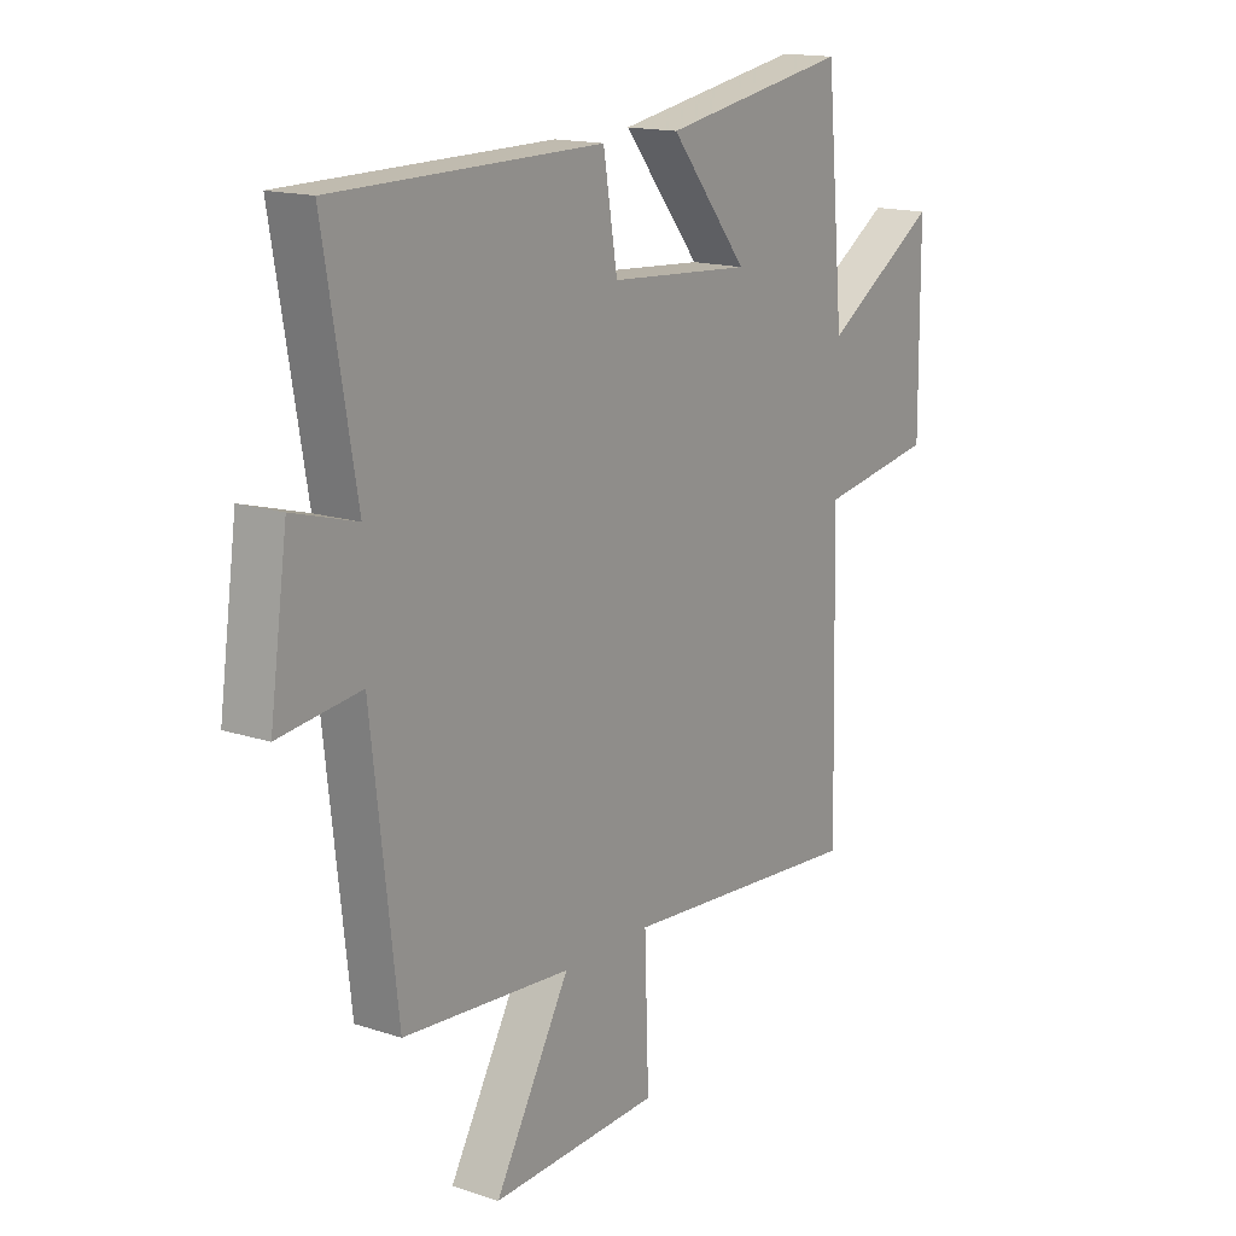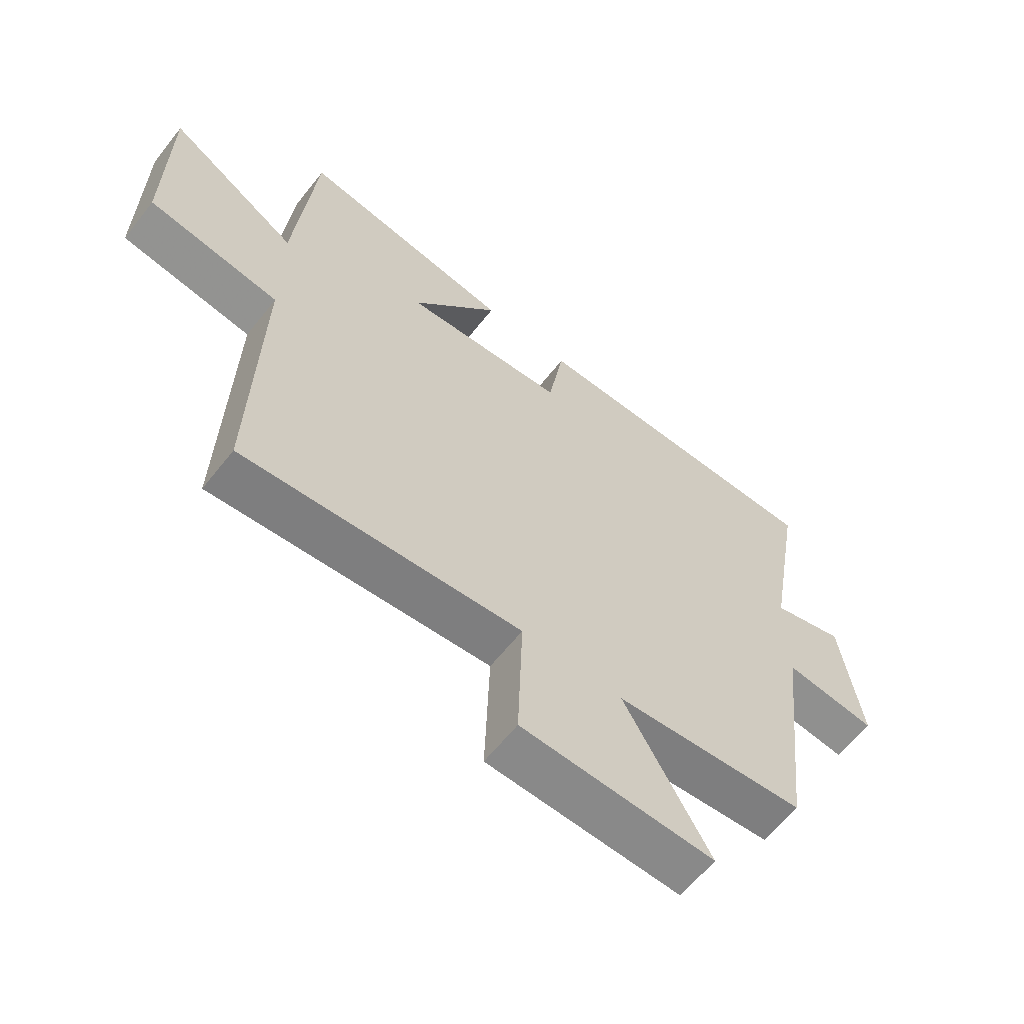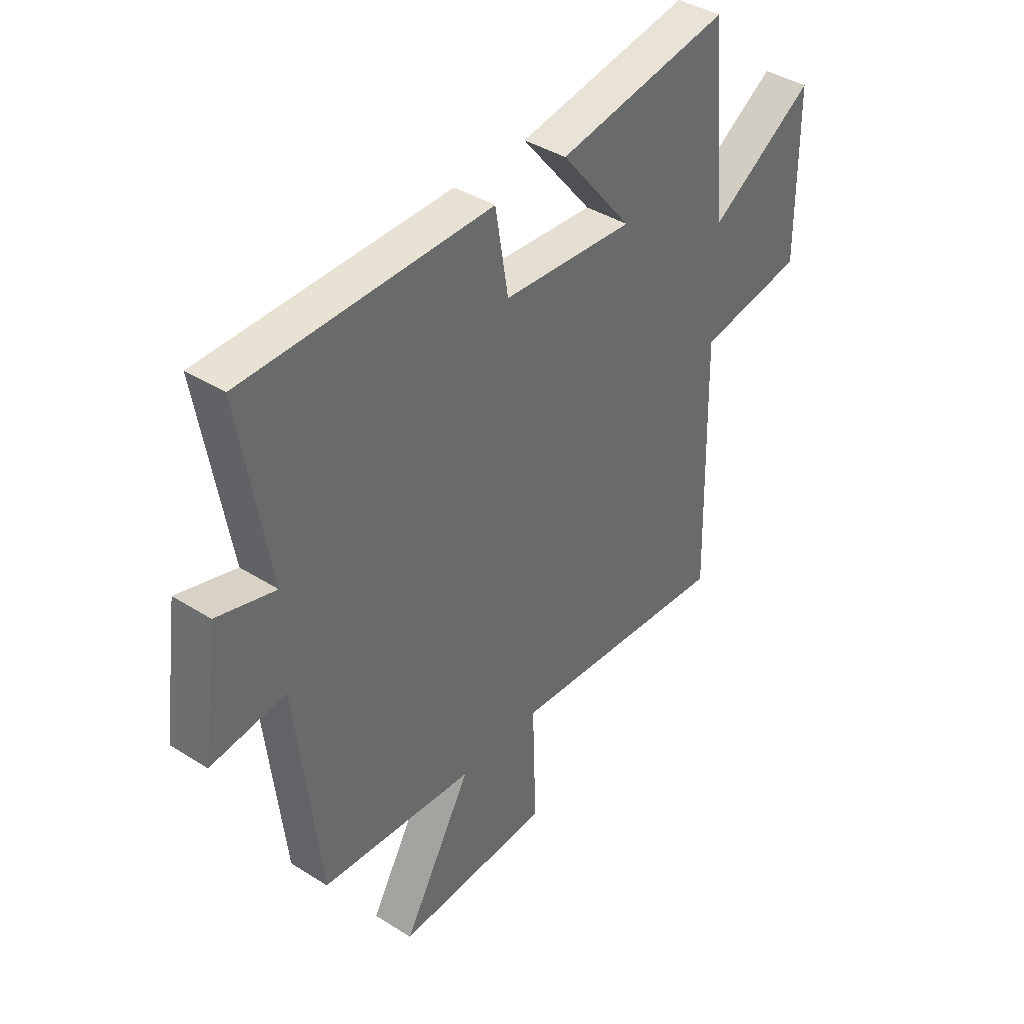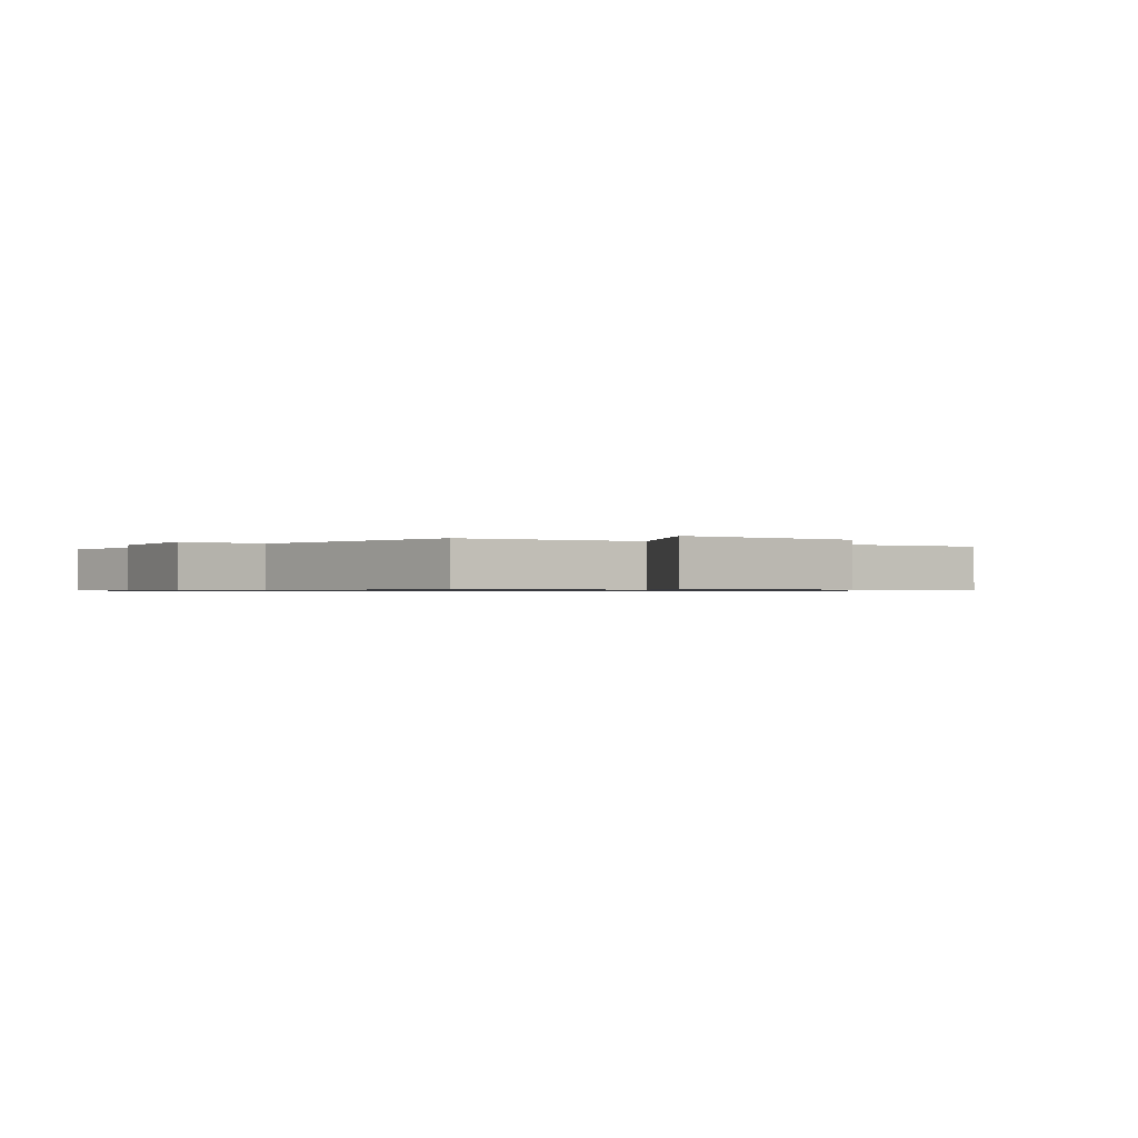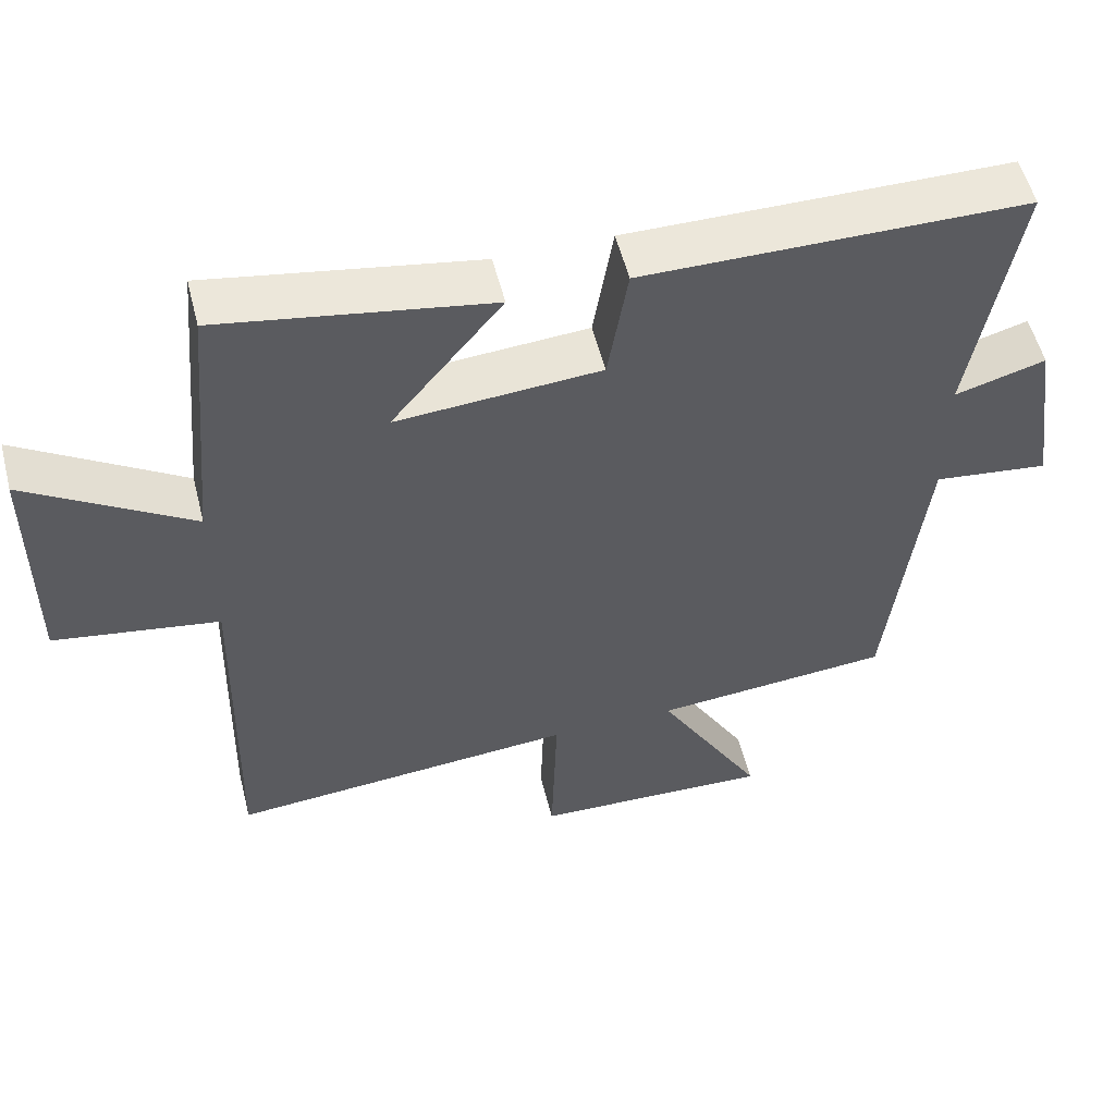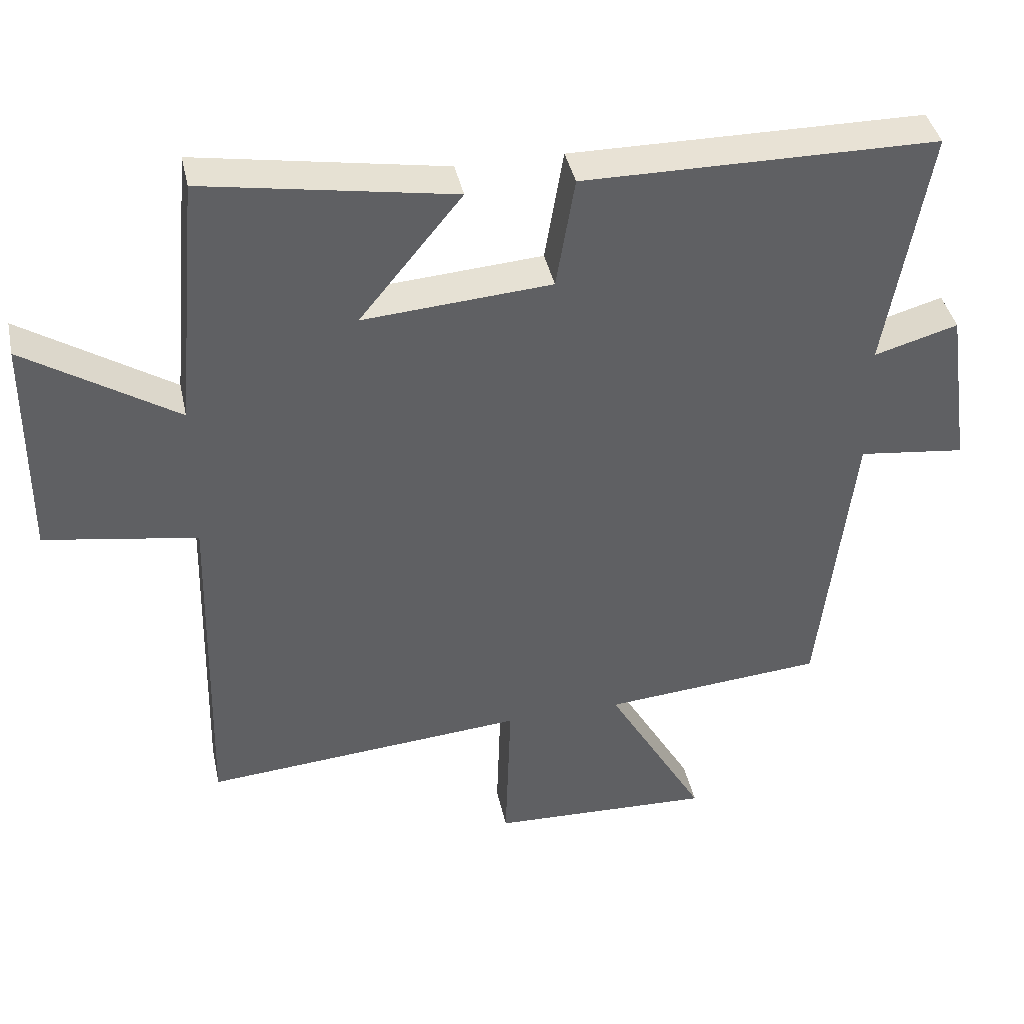
<metadata>
{"format":"obj","ext":"obj","renderer":"f3d","projection":"perspective","resolution":1024,"background":"white","views":[{"elev":15.7,"azim":124.6,"up":"+Z"},{"elev":-62.1,"azim":-38.2,"up":"+Z"},{"elev":39.7,"azim":128.2,"up":"+Z"},{"elev":-0.7,"azim":143.4,"up":"+Y"},{"elev":54.7,"azim":-14.2,"up":"+Z"},{"elev":40.5,"azim":-12.0,"up":"+Z"}]}
</metadata>
<code>
v 0.451 0.07 -0.473
v 0.129 0.07 -0.5
v 0.273 0.07 -0.751
v -0.051 0.07 -0.739
v -0.043 0.07 -0.5
v -0.512 0.07 -0.538
v -0.5 0.07 -0.031
v -0.722 0.07 0.005
v -0.72 0.07 0.333
v -0.5 0.07 0.193
v -0.466 0.07 0.562
v -0.105 0.07 0.5
v -0.254 0.07 0.317
v 0.02 0.07 0.337
v 0.047 0.07 0.5
v 0.561 0.07 0.496
v 0.5 0.07 0.141
v 0.622 0.07 0.176
v 0.656 0.07 -0.064
v 0.5 0.07 -0.045
v 0.451 0 -0.473
v 0.129 0 -0.5
v 0.273 0 -0.751
v -0.051 0 -0.739
v -0.043 0 -0.5
v -0.512 0 -0.538
v -0.5 0 -0.031
v -0.722 0 0.005
v -0.72 0 0.333
v -0.5 0 0.193
v -0.466 0 0.562
v -0.105 0 0.5
v -0.254 0 0.317
v 0.02 0 0.337
v 0.047 0 0.5
v 0.561 0 0.496
v 0.5 0 0.141
v 0.622 0 0.176
v 0.656 0 -0.064
v 0.5 0 -0.045
f 17 18 19 20
f 17 20 1 2
f 14 15 16 17
f 13 14 17 2
f 10 11 12 13
f 10 13 2
f 7 8 9 10
f 7 10 2 3
f 5 6 7
f 5 7 3
f 3 4 5
f 40 39 38 37
f 22 21 40 37
f 37 36 35 34
f 22 37 34 33
f 33 32 31 30
f 22 33 30
f 30 29 28 27
f 23 22 30 27
f 27 26 25
f 23 27 25
f 25 24 23
f 1 21 22 2
f 2 22 23 3
f 3 23 24 4
f 4 24 25 5
f 5 25 26 6
f 6 26 27 7
f 7 27 28 8
f 8 28 29 9
f 9 29 30 10
f 10 30 31 11
f 11 31 32 12
f 12 32 33 13
f 13 33 34 14
f 14 34 35 15
f 15 35 36 16
f 16 36 37 17
f 17 37 38 18
f 18 38 39 19
f 19 39 40 20
f 20 40 21 1

</code>
